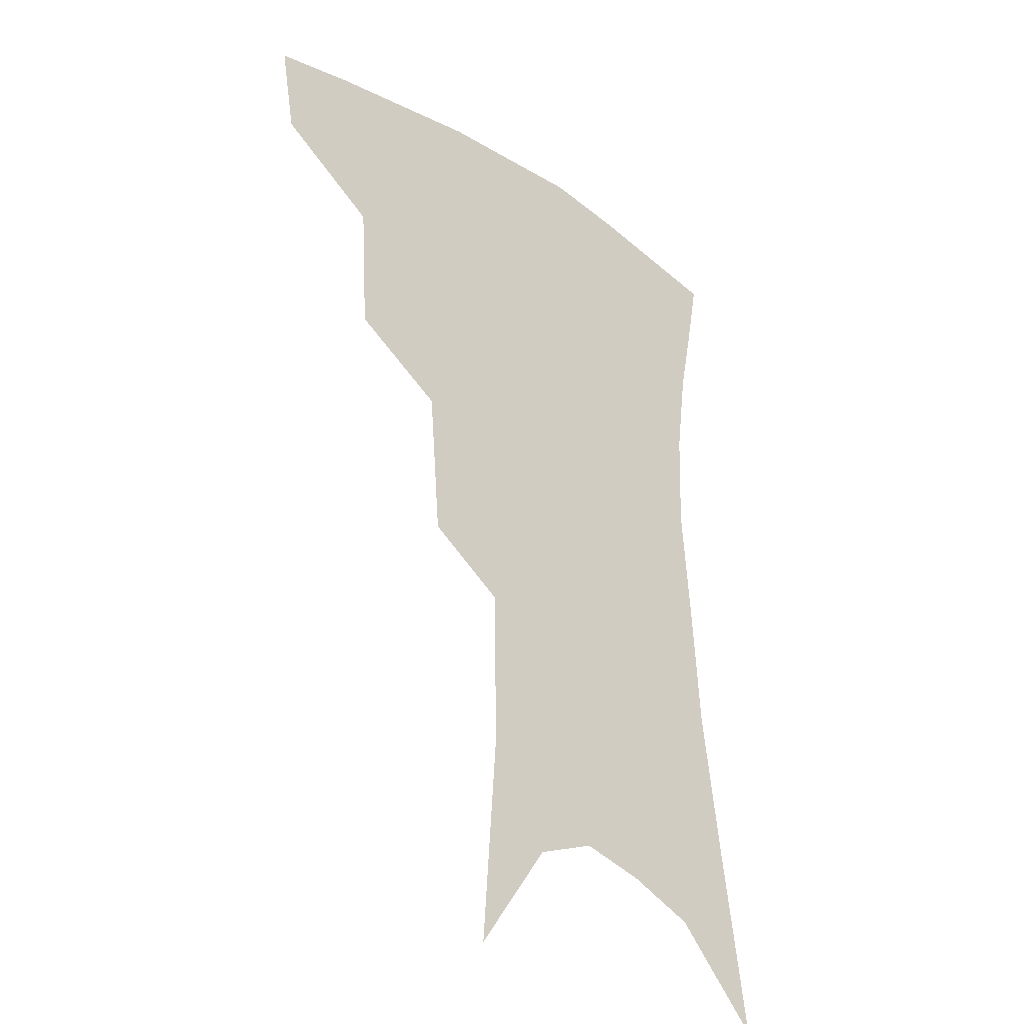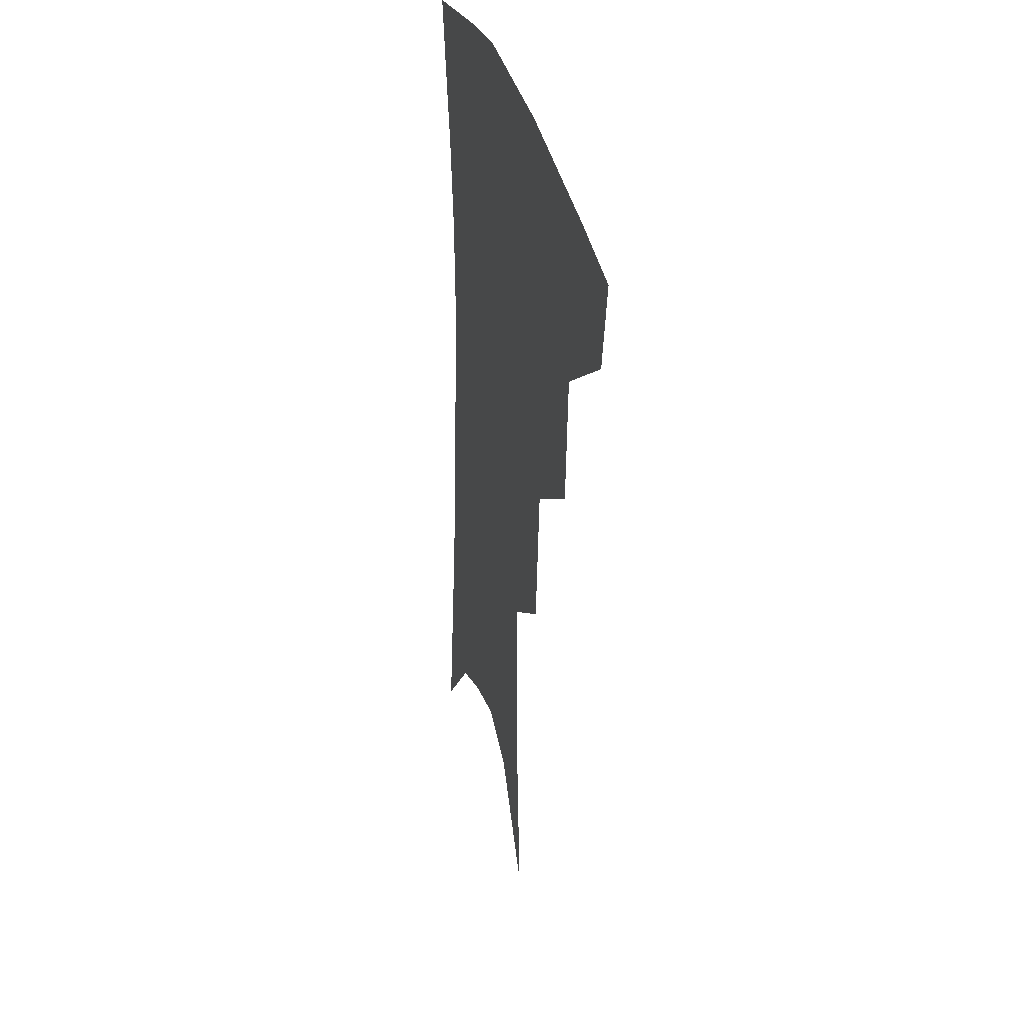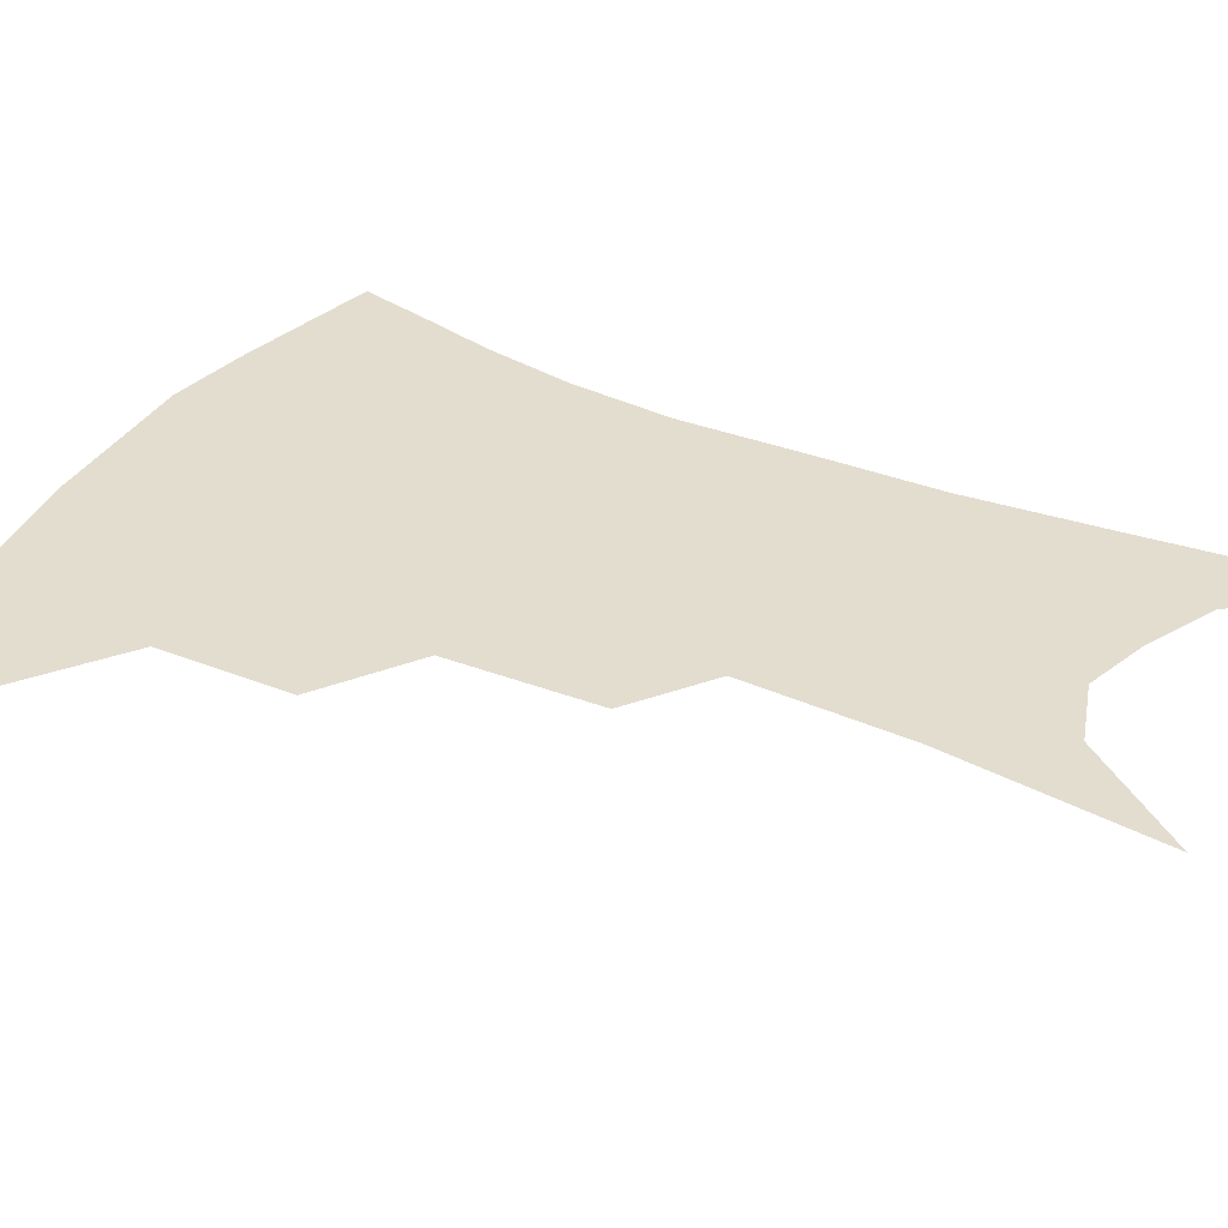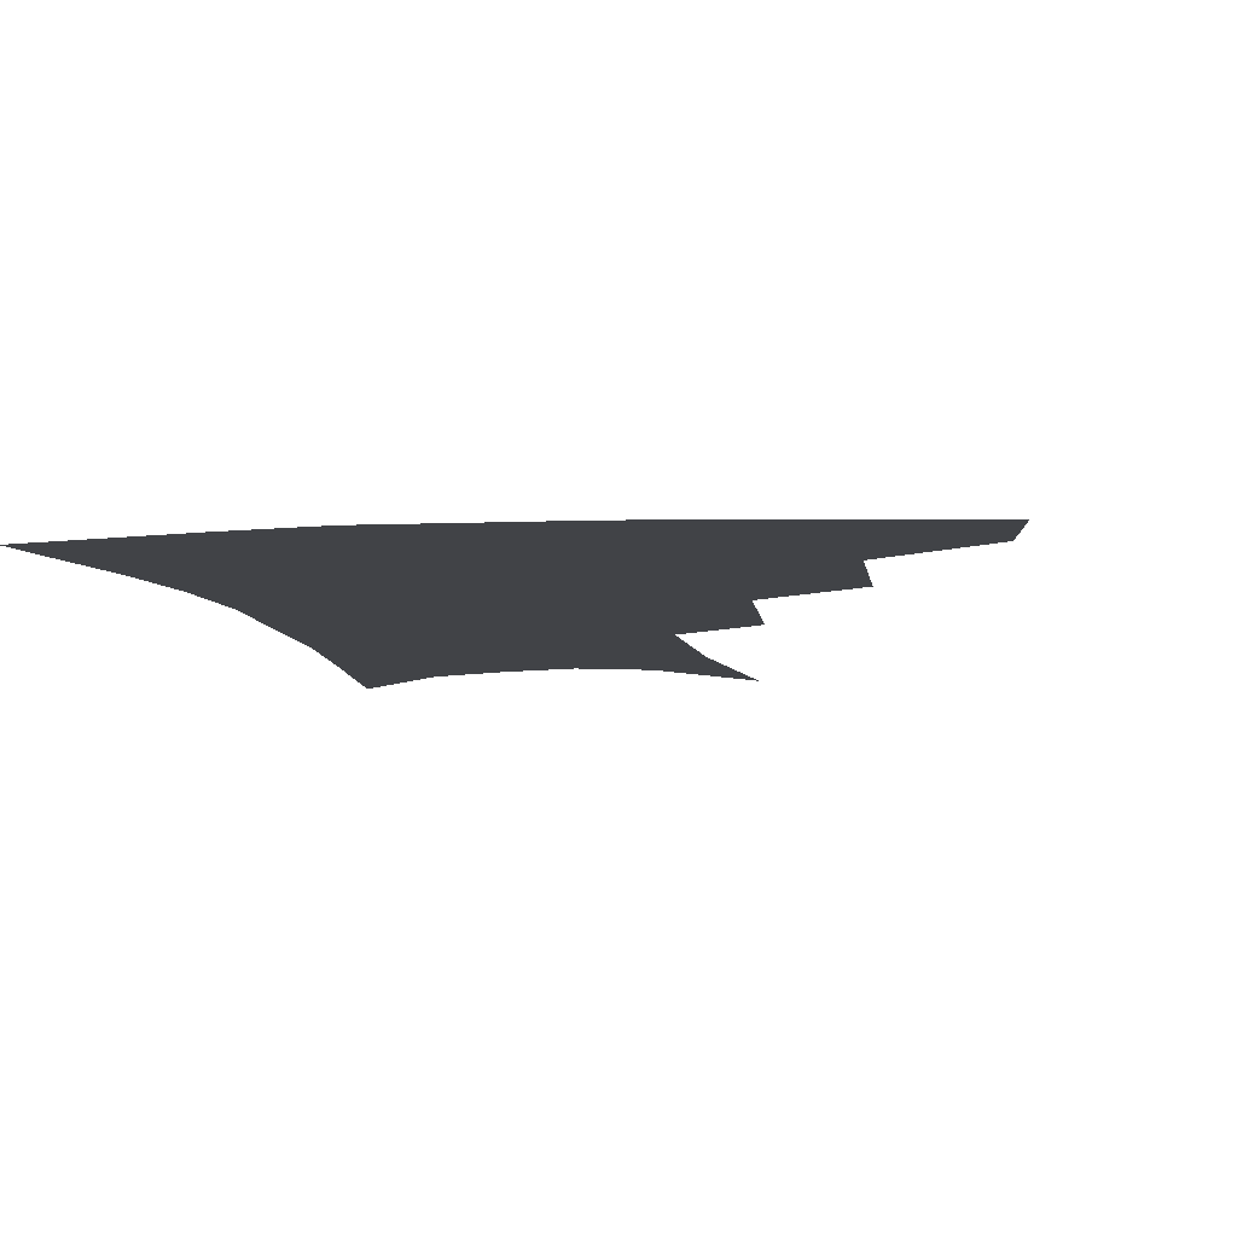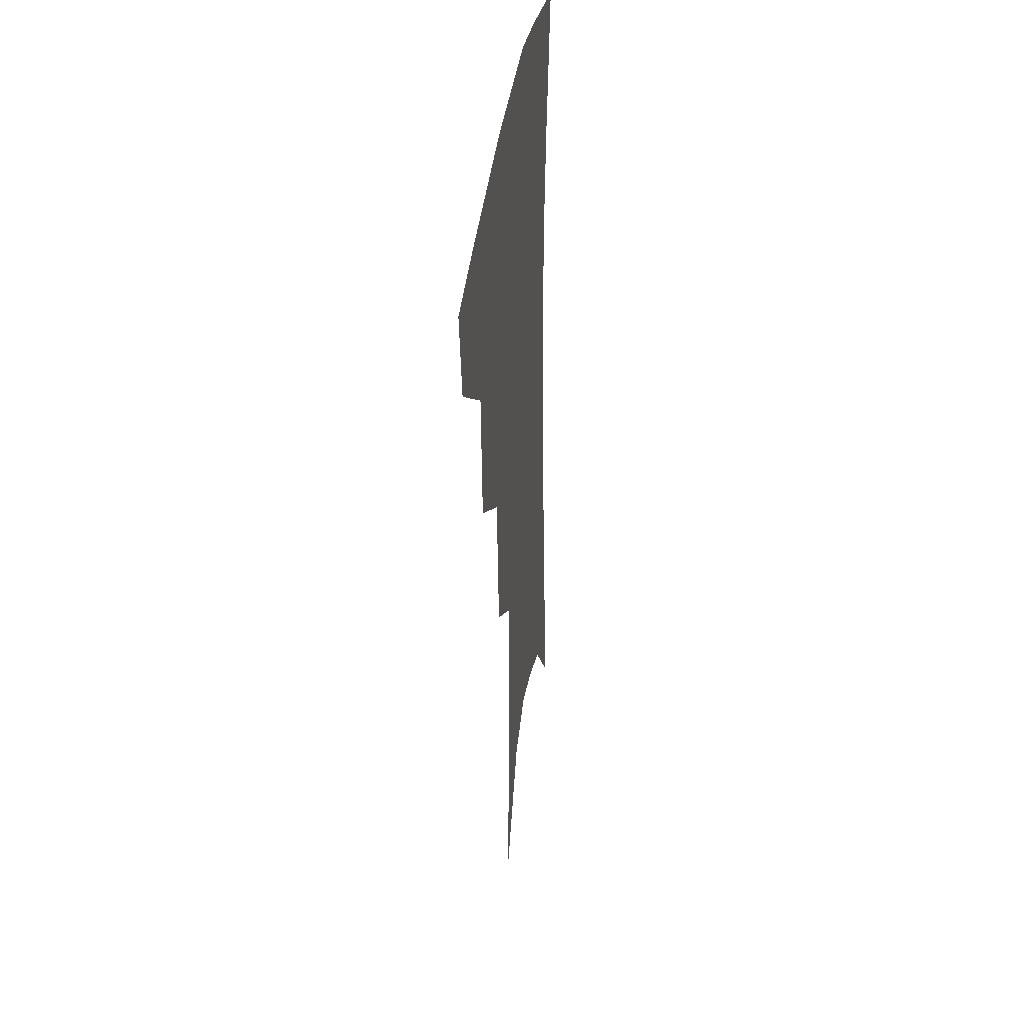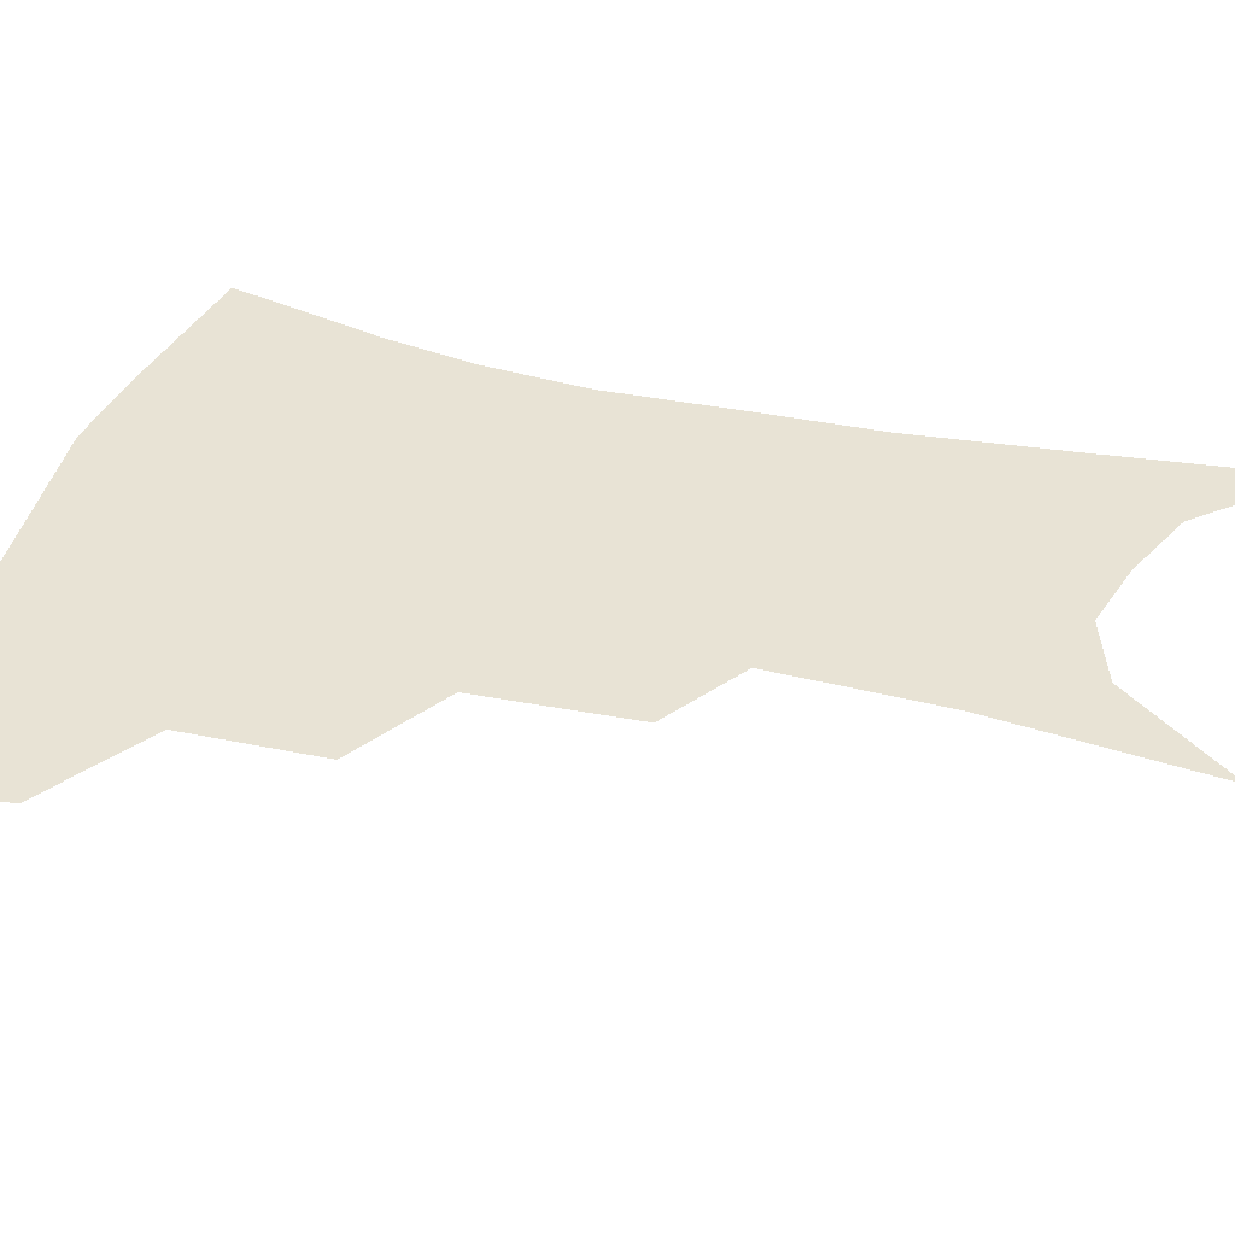
<metadata>
{"format":"obj","ext":"obj","renderer":"f3d","projection":"perspective","resolution":1024,"background":"white","views":[{"elev":-31.5,"azim":-43.4,"up":"+Y"},{"elev":32.8,"azim":-103.7,"up":"+Y"},{"elev":35.5,"azim":-58.7,"up":"+Z"},{"elev":-7.0,"azim":-169.0,"up":"+Z"},{"elev":35.4,"azim":-82.5,"up":"+Y"},{"elev":41.3,"azim":-72.4,"up":"+Z"}]}
</metadata>
<code>
v 475.3 348.4 0
v 470.6 375.2 0
v 509.1 287.4 0
v 506.7 327.5 0
v 501.7 354.5 0
v 496.3 380.6 0
v 541.8 223.8 0
v 538.1 269.3 0
v 534.3 306.1 0
v 531.1 334.7 0
v 526.8 359.4 0
v 522.4 384.9 0
v 562.3 93.53 0
v 566.9 157.8 0
v 566.3 207.7 0
v 561.5 243.7 0
v 558.7 282.7 0
v 557.1 314.8 0
v 554.8 339.5 0
v 551.5 363.3 0
v 547.8 389.2 0
v 586.3 127.9 0
v 586.6 178.8 0
v 583.9 219.9 0
v 580.8 256.5 0
v 579.1 290.1 0
v 578.8 319.6 0
v 578 342.4 0
v 576.8 365.1 0
v 573.5 390.9 0
v 606.3 135.7 0
v 604.6 180.2 0
v 601.4 226.8 0
v 599.5 262.5 0
v 598.8 293.5 0
v 599.3 320.4 0
v 600.1 343.7 0
v 600.3 365.8 0
v 598 392.6 0
v 627.1 130.8 0
v 622.7 183.7 0
v 619 227.7 0
v 617.7 262.2 0
v 617.7 293.4 0
v 619.2 320 0
v 621.2 342.8 0
v 623.6 364.9 0
v 623.4 389.4 0
v 648.8 122.1 0
v 642.4 175.7 0
v 638.1 219.5 0
v 636.7 253.7 0
v 636.4 287 0
v 638.1 316.8 0
v 641.6 340.9 0
v 645.3 362.9 0
v 647.8 385.1 0
v 676.7 92.29 0
v 668.3 149.3 0
v 661.8 197.7 0
v 659.3 234.1 0
v 656.1 274.7 0
v 657.2 306.8 0
v 660.9 335.1 0
v 665.8 359.6 0
v 669.8 381.1 0
v 721 391 0
f 4 5 1
f 1 5 2
f 5 6 2
f 8 9 3
f 3 9 4
f 9 10 4
f 4 10 5
f 10 11 5
f 5 11 6
f 11 12 6
f 15 16 7
f 7 16 8
f 16 17 8
f 8 17 9
f 17 18 9
f 9 18 10
f 18 19 10
f 10 19 11
f 19 20 11
f 11 20 12
f 20 21 12
f 13 22 14
f 22 23 14
f 14 23 15
f 23 24 15
f 15 24 16
f 24 25 16
f 16 25 17
f 25 26 17
f 17 26 18
f 26 27 18
f 18 27 19
f 27 28 19
f 19 28 20
f 28 29 20
f 20 29 21
f 29 30 21
f 22 31 23
f 31 32 23
f 23 32 24
f 32 33 24
f 24 33 25
f 33 34 25
f 25 34 26
f 34 35 26
f 26 35 27
f 35 36 27
f 27 36 28
f 36 37 28
f 28 37 29
f 37 38 29
f 29 38 30
f 38 39 30
f 31 40 32
f 40 41 32
f 32 41 33
f 41 42 33
f 33 42 34
f 42 43 34
f 34 43 35
f 43 44 35
f 35 44 36
f 44 45 36
f 36 45 37
f 45 46 37
f 37 46 38
f 46 47 38
f 38 47 39
f 47 48 39
f 40 49 41
f 49 50 41
f 41 50 42
f 50 51 42
f 42 51 43
f 51 52 43
f 43 52 44
f 52 53 44
f 44 53 45
f 53 54 45
f 45 54 46
f 54 55 46
f 46 55 47
f 55 56 47
f 47 56 48
f 56 57 48
f 49 58 50
f 58 59 50
f 50 59 51
f 59 60 51
f 51 60 52
f 60 61 52
f 52 61 53
f 61 62 53
f 53 62 54
f 62 63 54
f 54 63 55
f 63 64 55
f 55 64 56
f 64 65 56
f 56 65 57
f 65 66 57

</code>
